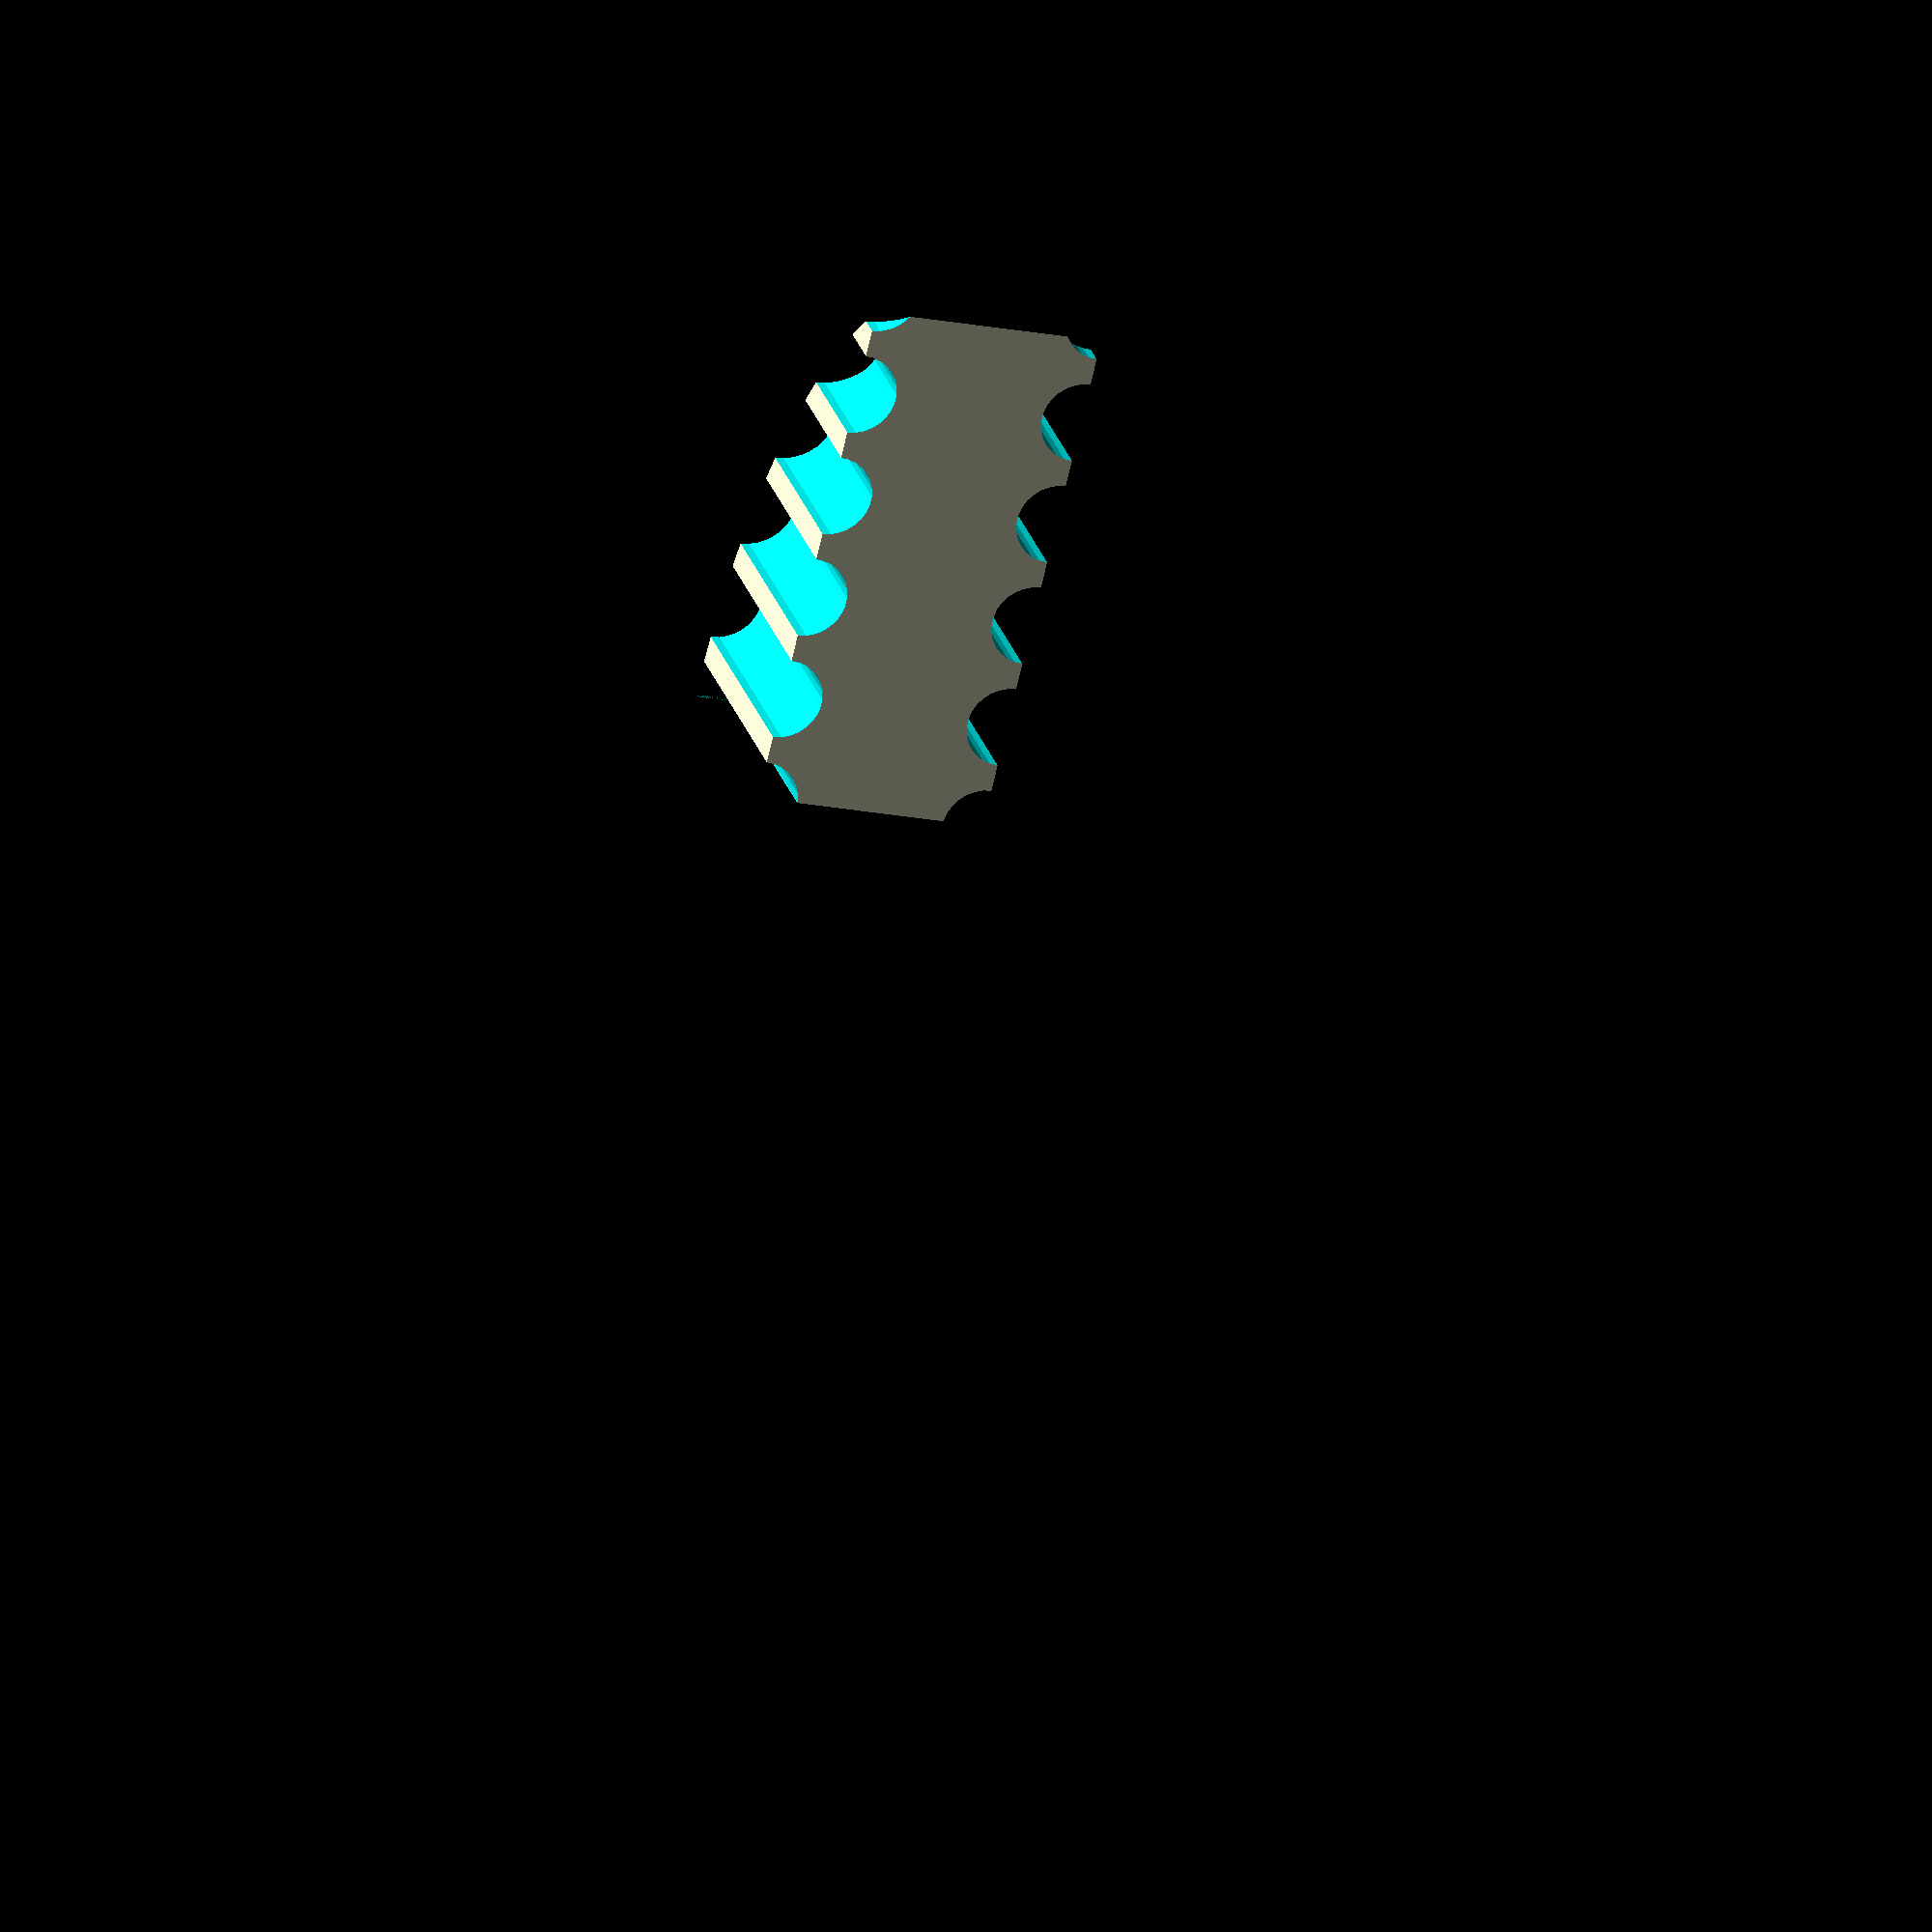
<openscad>


union() {
	difference() {
		intersection() {
			translate(v = [-239.7125000000, 0, 0]) {
				cube(size = [239.7125000000, 85.7250000000, 95.2500000000]);
			}
			translate(v = [0, 0, 239.7125000000]) {
				rotate(a = -90, v = [1, 0, 0]) {
					cylinder($fn = 128, h = 85.7250000000, r = 239.7125000000);
				}
			}
		}
		translate(v = [-239, 0, 0]) {
			cylinder(h = 96.2500000000, r = 15);
		}
		translate(v = [-239, 85.7250000000, 0]) {
			cylinder(h = 96.2500000000, r = 15);
		}
		translate(v = [-199, 0, 0]) {
			cylinder(h = 96.2500000000, r = 15);
		}
		translate(v = [-199, 85.7250000000, 0]) {
			cylinder(h = 96.2500000000, r = 15);
		}
		translate(v = [-159, 0, 0]) {
			cylinder(h = 96.2500000000, r = 15);
		}
		translate(v = [-159, 85.7250000000, 0]) {
			cylinder(h = 96.2500000000, r = 15);
		}
		translate(v = [-119, 0, 0]) {
			cylinder(h = 96.2500000000, r = 15);
		}
		translate(v = [-119, 85.7250000000, 0]) {
			cylinder(h = 96.2500000000, r = 15);
		}
		translate(v = [-79, 0, 0]) {
			cylinder(h = 96.2500000000, r = 15);
		}
		translate(v = [-79, 85.7250000000, 0]) {
			cylinder(h = 96.2500000000, r = 15);
		}
		translate(v = [-39, 0, 0]) {
			cylinder(h = 96.2500000000, r = 15);
		}
		translate(v = [-39, 85.7250000000, 0]) {
			cylinder(h = 96.2500000000, r = 15);
		}
		translate(v = [1, 0, 0]) {
			cylinder(h = 96.2500000000, r = 15);
		}
		translate(v = [1, 85.7250000000, 0]) {
			cylinder(h = 96.2500000000, r = 15);
		}
	}
}
</openscad>
<views>
elev=336.7 azim=103.3 roll=346.2 proj=o view=solid
</views>
